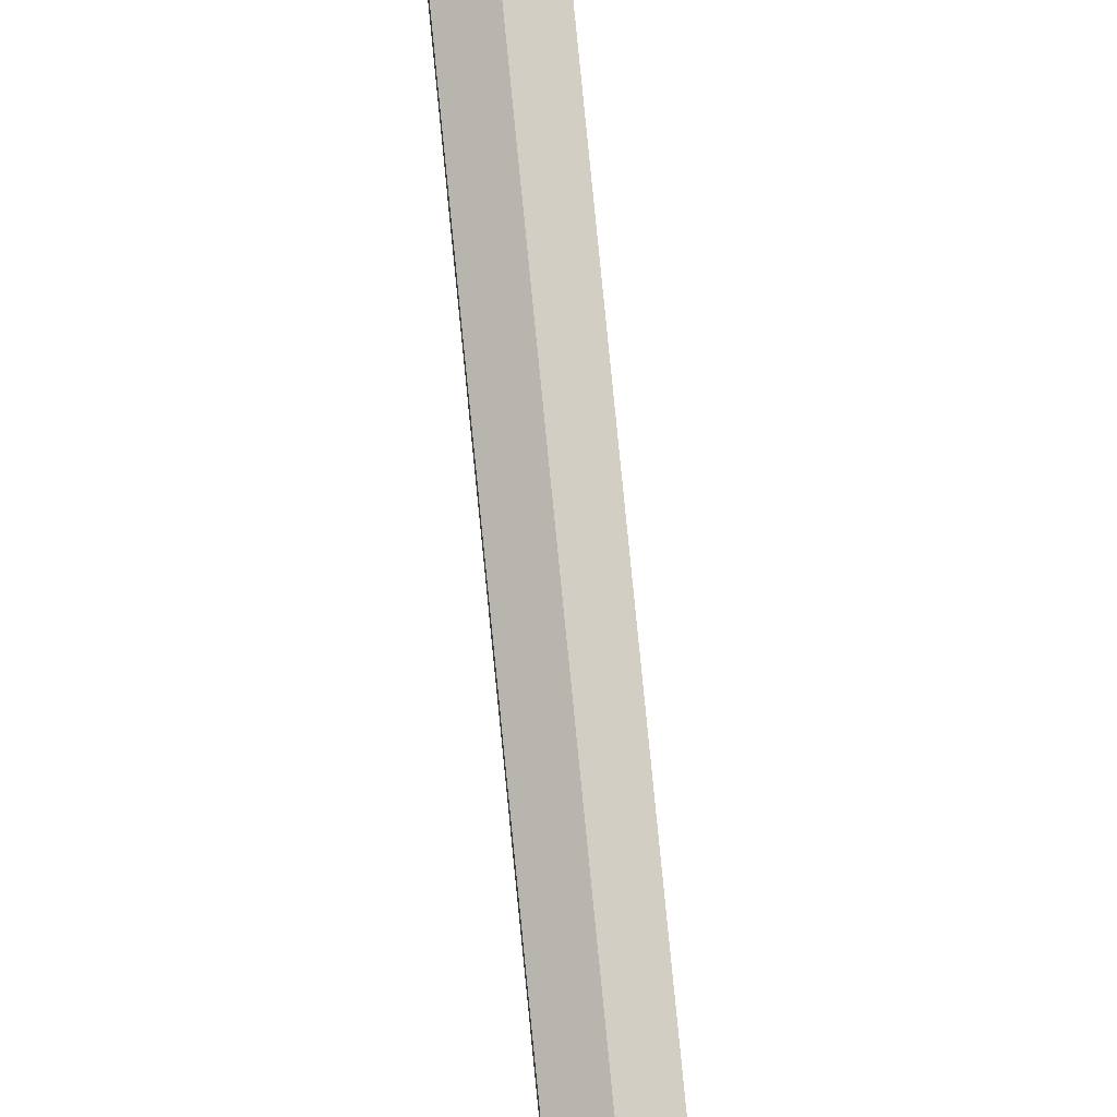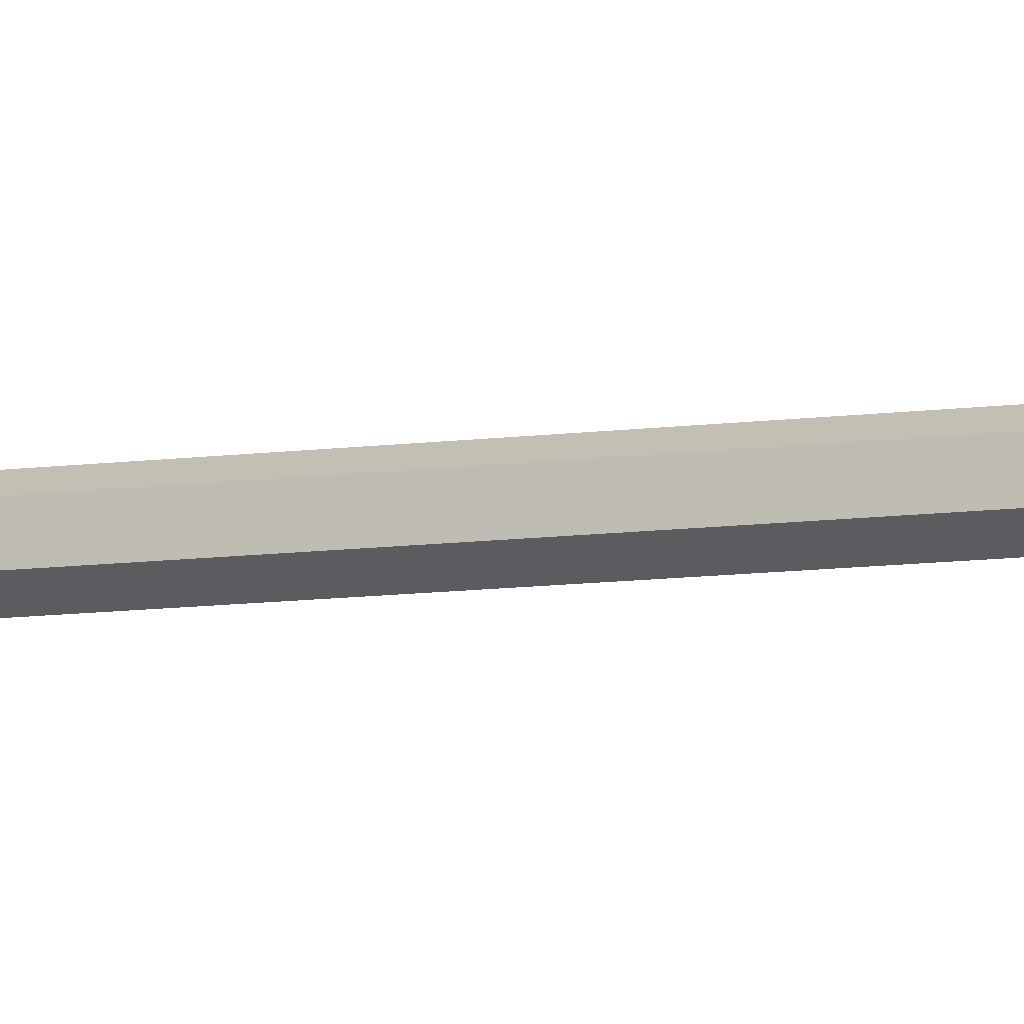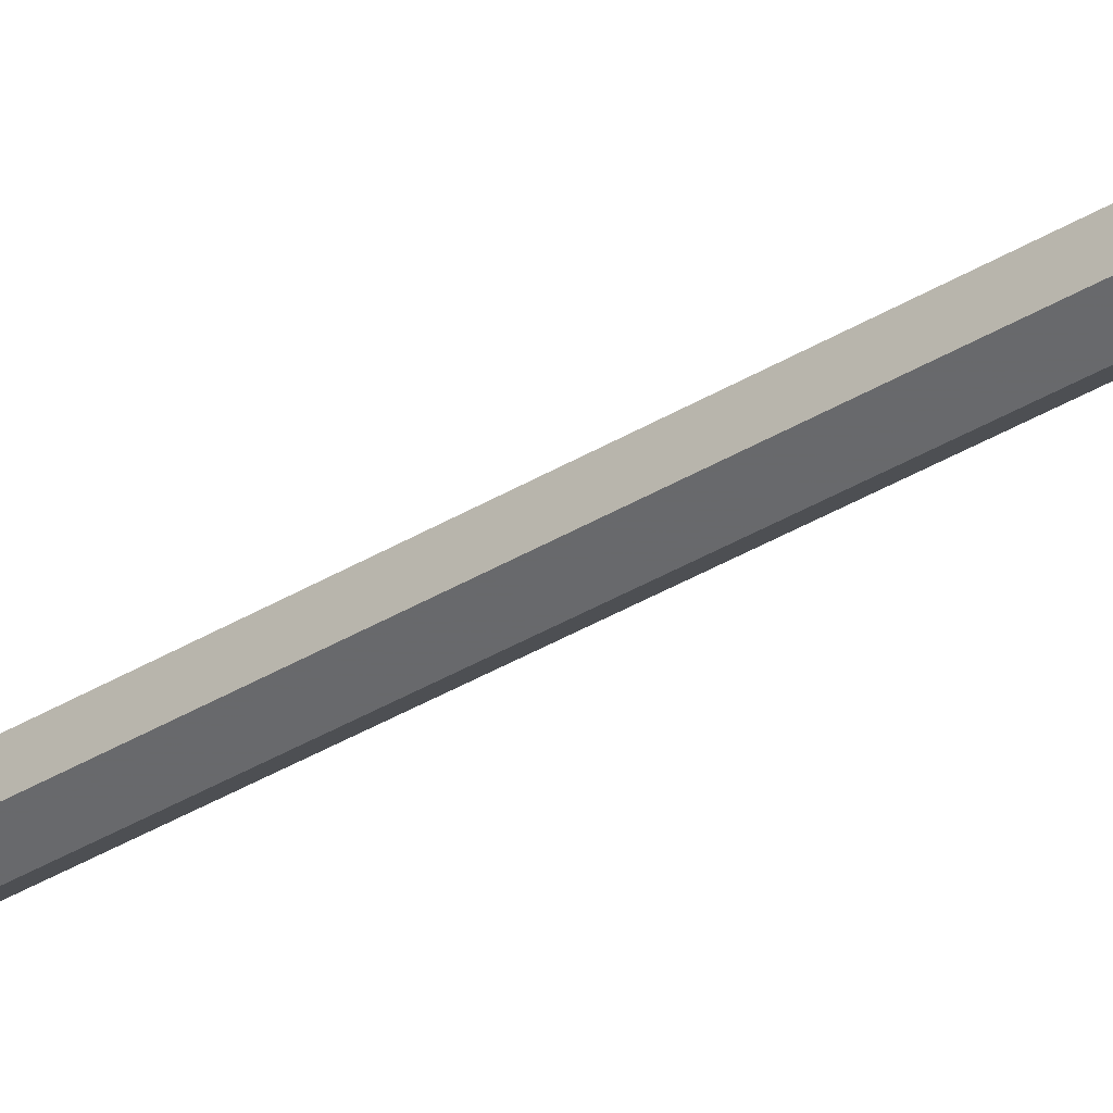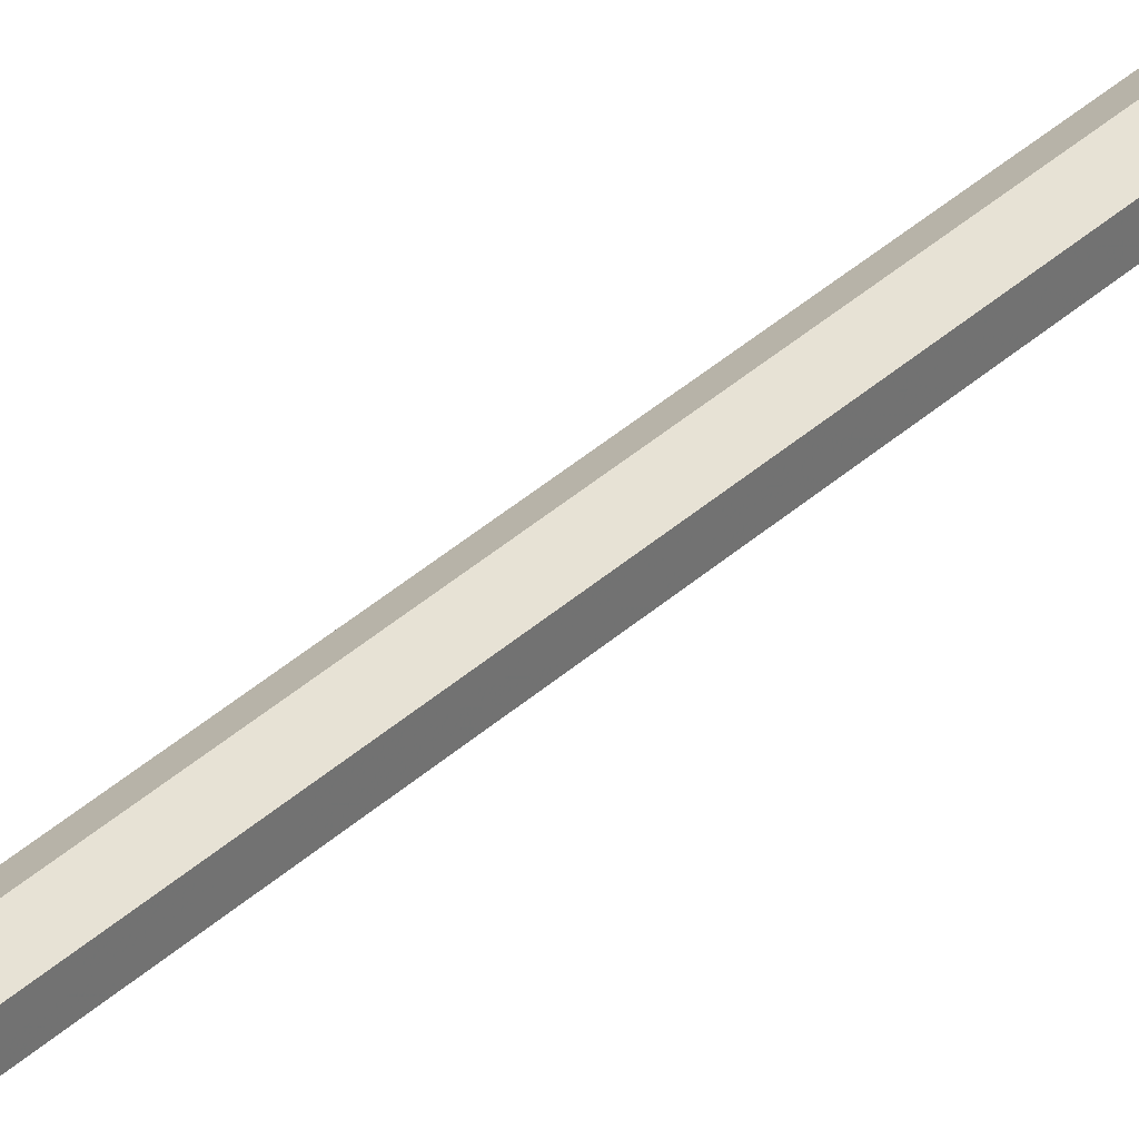
<metadata>
{"format":"obj","ext":"obj","renderer":"f3d","projection":"perspective","resolution":1024,"background":"white","views":[{"elev":76.8,"azim":-5.6,"up":"+Y"},{"elev":-8.8,"azim":112.0,"up":"+Y"},{"elev":-32.5,"azim":-48.7,"up":"+Y"},{"elev":35.9,"azim":39.7,"up":"+Y"}]}
</metadata>
<code>
o Cube_Cube.001
v 0.001738 -0.006872 -3.047
v 0.001738 0.01352 -3.17
v -0.1081 0.01352 -2.824
v -0.08034 -0.006872 -2.811
v -0.06928 0.01352 -2.894
v -0.04152 -0.006872 -2.881
v -0.186 0.01312 -2.747
v -0.1582 -0.006674 -2.747
v 0.001738 0.03272 -3.047
v -0.08034 0.03272 -2.811
v -0.04152 0.03272 -2.881
v -0.1582 0.03291 -2.747
v 0.1116 0.01352 -2.824
v 0.08382 -0.006872 -2.811
v 0.07275 0.01352 -2.894
v 0.045 -0.006872 -2.881
v 0.1895 0.01312 -2.747
v 0.1617 -0.006674 -2.747
v 0.08382 0.03272 -2.811
v 0.045 0.03272 -2.881
v 0.1617 0.03291 -2.747
v -0.1081 0.01273 -2.67
v -0.08034 0.03311 -2.683
v 0.001738 0.03311 -2.683
v -0.08034 -0.006476 -2.683
v 0.1116 0.01273 -2.67
v 0.08382 0.03311 -2.683
v 0.08382 -0.006476 -2.683
v 0.001738 0.03272 -2.881
v 0.001738 -0.006872 -2.881
v 0.000804 0.05337 -2.598
v 0.000804 0.05337 0.4074
v 0.03599 0.03306 -2.598
v 0.03599 0.03306 0.4074
v 0.03599 -0.007571 -2.598
v 0.03599 -0.007571 0.4074
v 0.000804 -0.02789 -2.598
v 0.000804 -0.02789 0.4074
v -0.03438 -0.007571 -2.598
v -0.03438 -0.007571 0.4074
v -0.03438 0.03306 -2.598
v -0.03438 0.03306 0.4074
v 0.001738 -0.006476 -2.683
f 6 5 2
f 7 3 4
f 3 5 6
f 3 10 11
f 7 12 10
f 2 5 11
f 14 13 17
f 16 15 13
f 20 19 13
f 19 21 17
f 2 9 20
f 16 1 2
f 28 18 17
f 27 31 33
f 31 27 24
f 7 22 23
f 27 33 26
f 41 22 39
f 7 8 25
f 27 26 17
f 10 12 23
f 24 23 31
f 25 43 37
f 23 22 41
f 25 37 39
f 11 29 20
f 20 29 19
f 11 10 29
f 19 27 21
f 29 10 19
f 24 27 19
f 22 25 39
f 16 30 6
f 16 14 30
f 6 30 4
f 30 14 4
f 14 18 28
f 4 25 8
f 28 43 14
f 23 41 31
f 26 33 35
f 35 28 26
f 28 35 37
f 37 43 28
f 1 6 2
f 8 7 4
f 4 3 6
f 5 3 11
f 3 7 10
f 9 2 11
f 18 14 17
f 14 16 13
f 15 20 13
f 13 19 17
f 15 2 20
f 15 16 2
f 26 28 17
f 12 7 23
f 22 7 25
f 21 27 17
f 9 11 20
f 23 24 10
f 1 16 6
f 25 4 43
f 24 19 10
f 43 4 14
f 32 34 33
f 33 34 36
f 36 38 37
f 38 40 39
f 34 32 42
f 42 32 31
f 40 42 41
f 31 32 33
f 35 33 36
f 35 36 37
f 37 38 39
f 34 40 36
f 39 40 41
f 41 42 31
f 40 38 36
f 34 42 40

</code>
